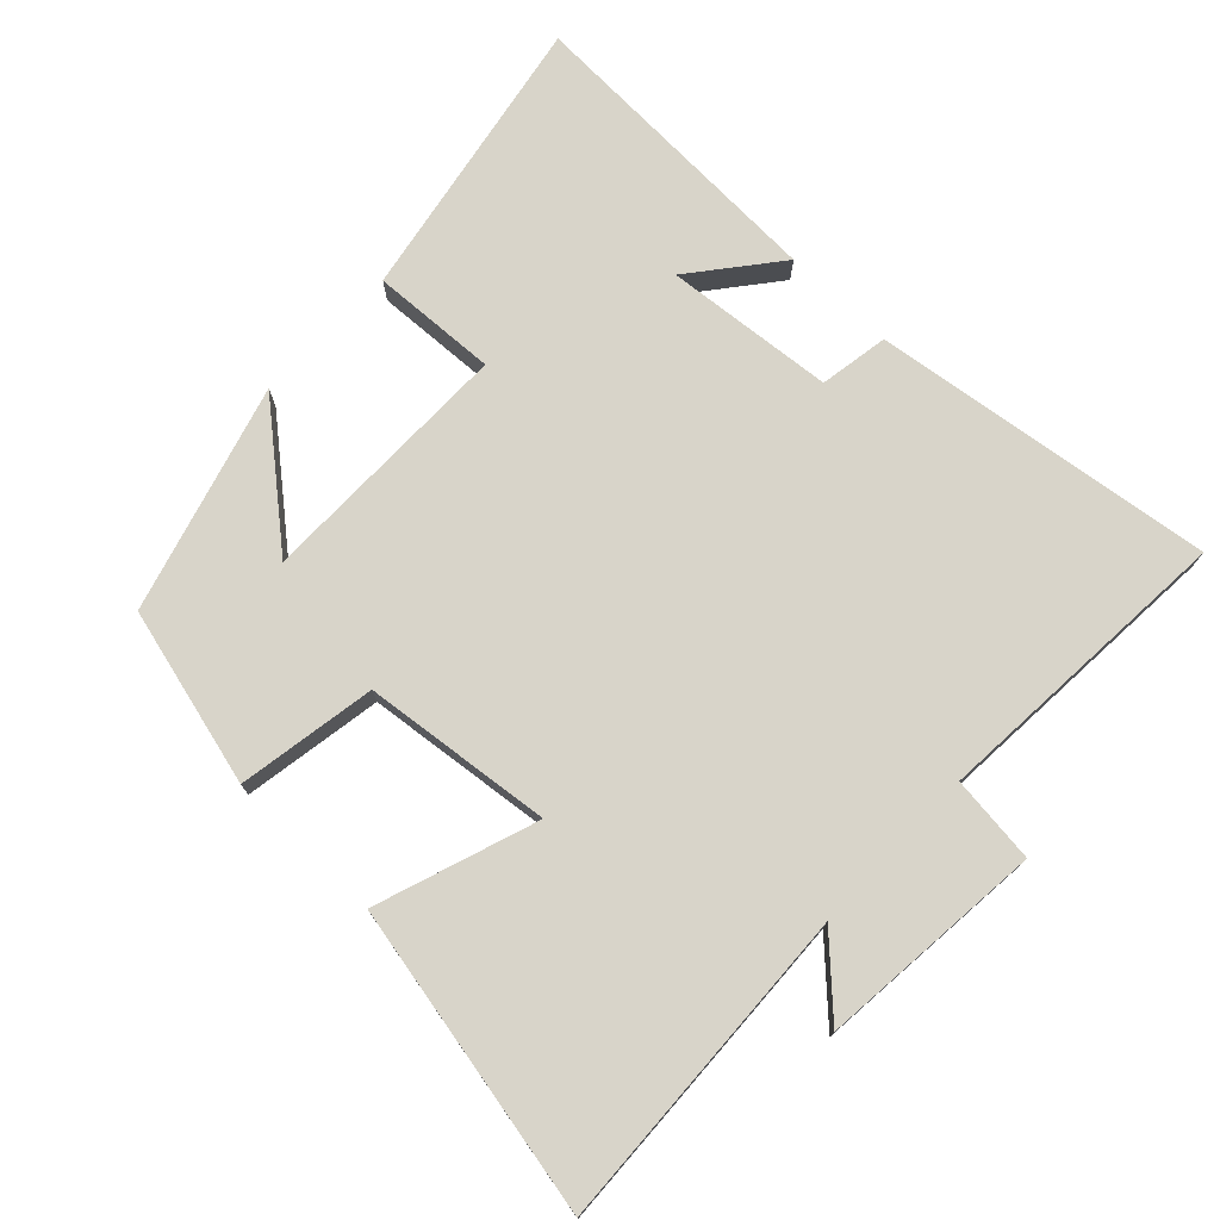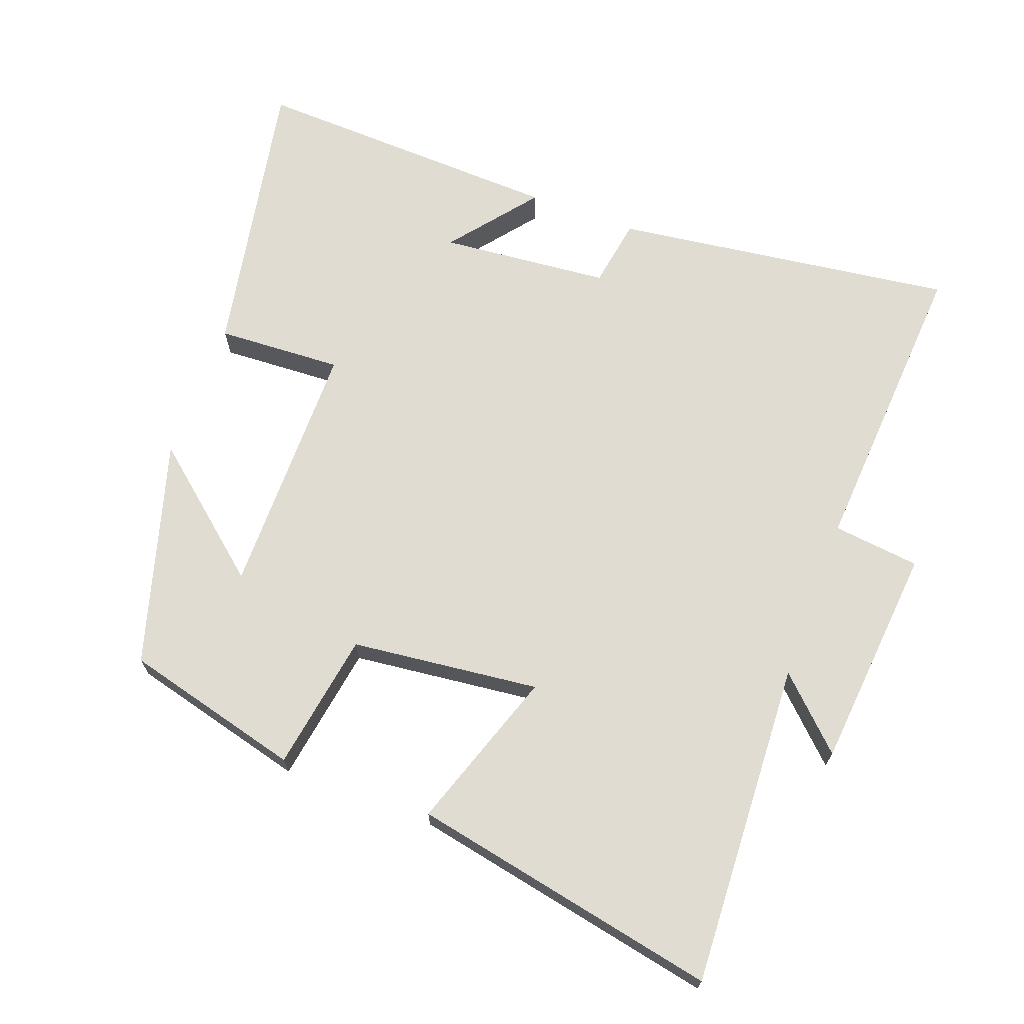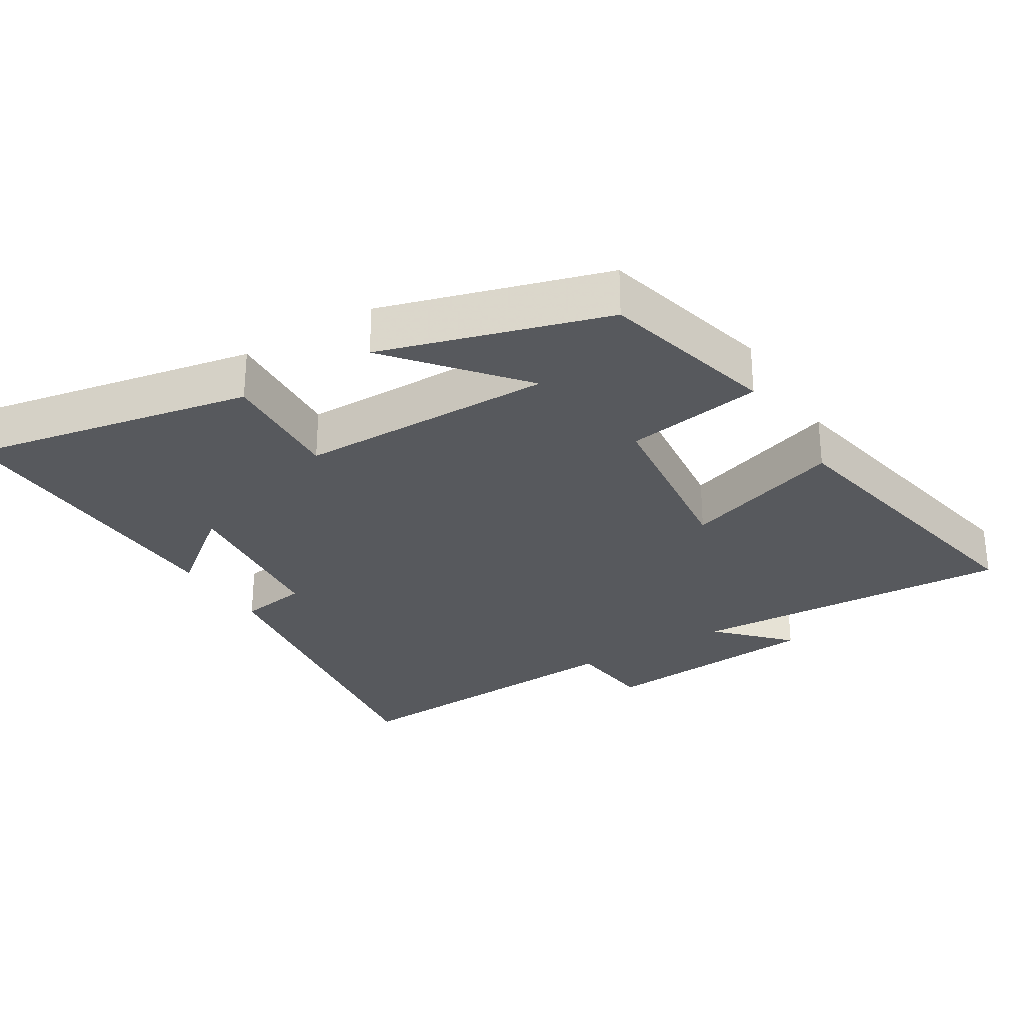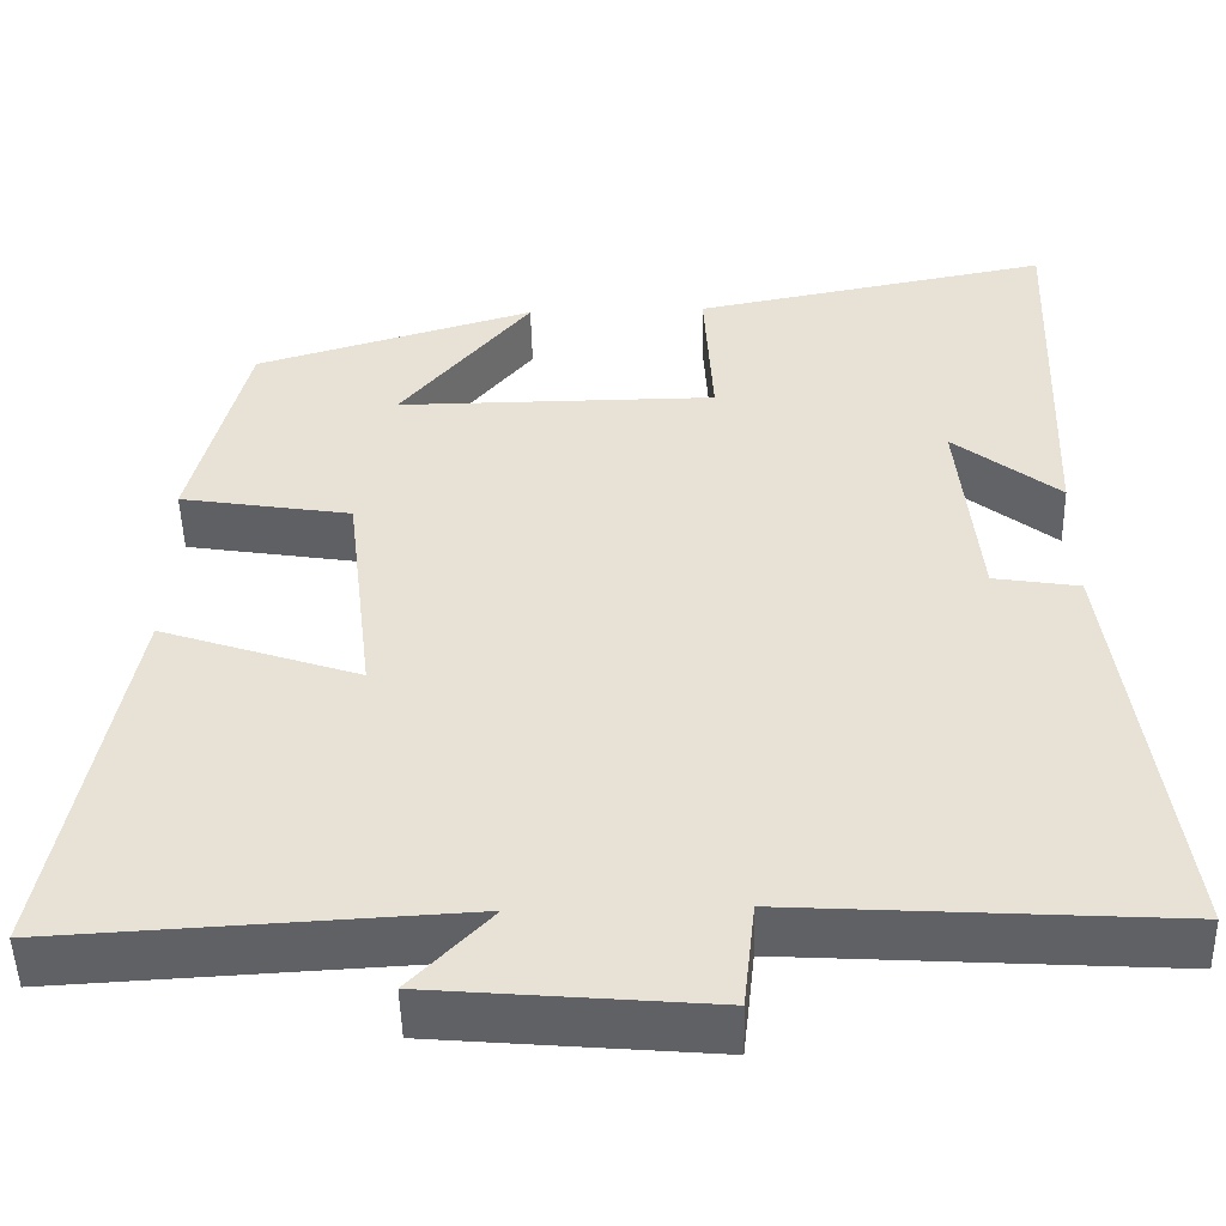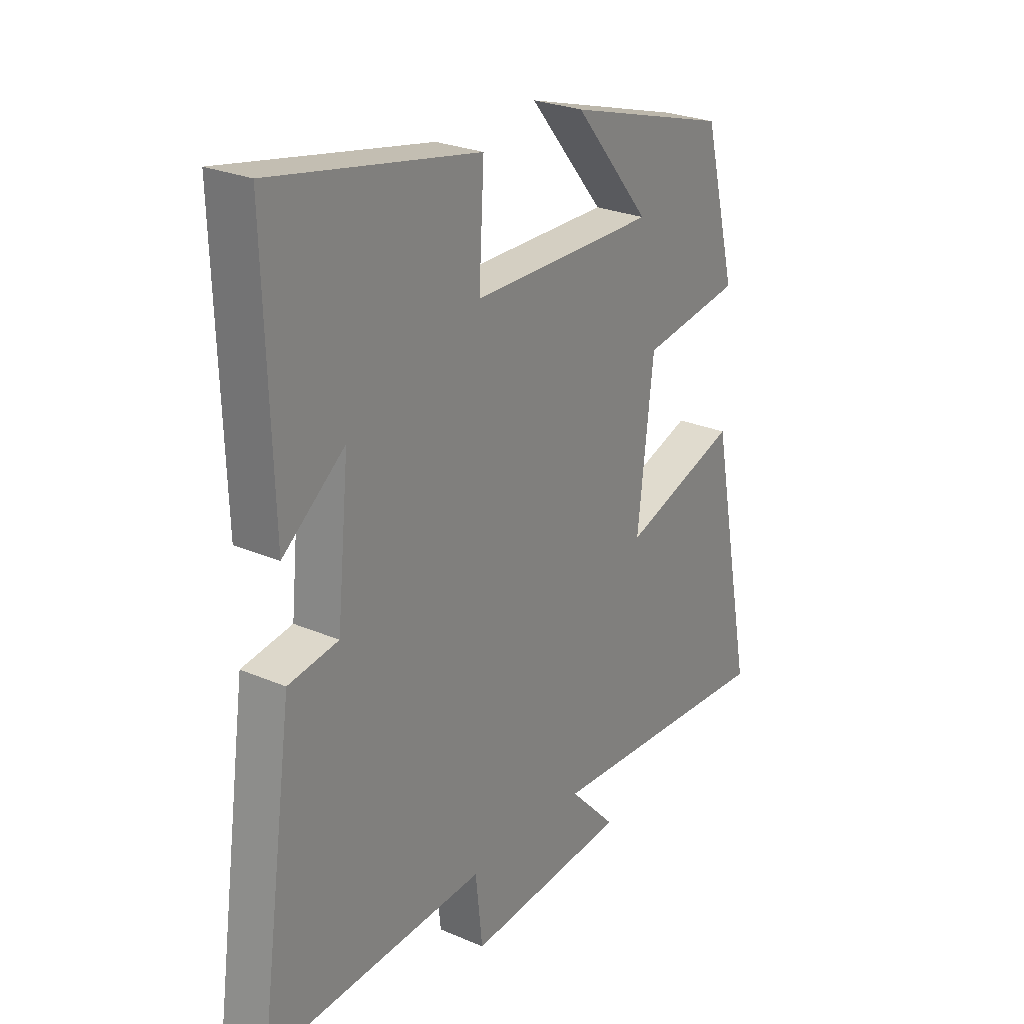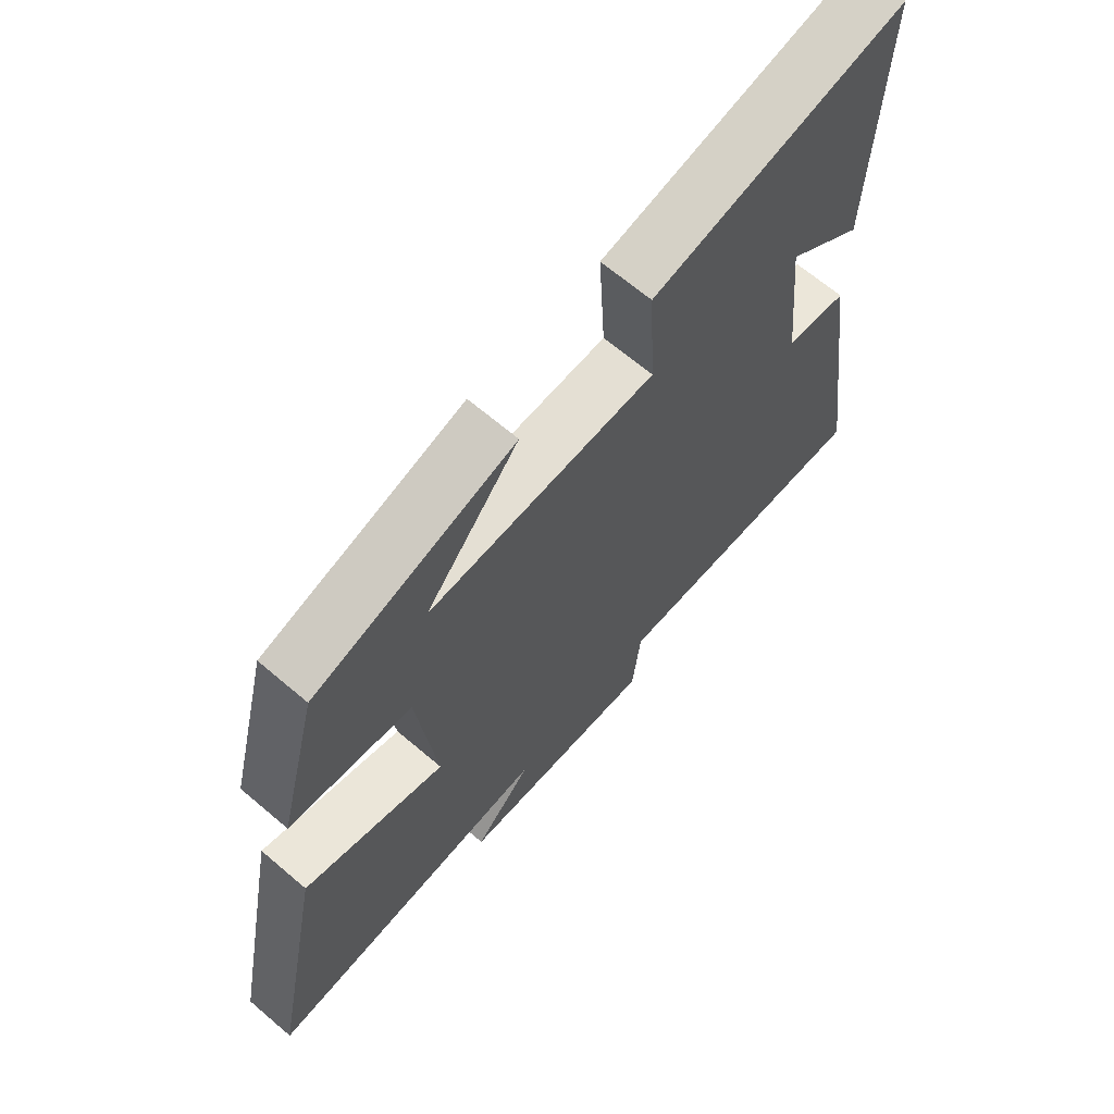
<metadata>
{"format":"obj","ext":"obj","renderer":"f3d","projection":"perspective","resolution":1024,"background":"white","views":[{"elev":75.1,"azim":133.9,"up":"+Y"},{"elev":69.2,"azim":110.6,"up":"+Y"},{"elev":-29.0,"azim":31.5,"up":"+Y"},{"elev":-49.2,"azim":-178.6,"up":"+Z"},{"elev":25.8,"azim":-55.5,"up":"+Z"},{"elev":66.4,"azim":130.5,"up":"+Z"}]}
</metadata>
<code>
v 0.435 0.07 0.404
v 0.5 0.07 0.147
v 0.3 0.07 0.115
v 0.268 0.07 -0.157
v 0.5 0.07 -0.079
v 0.587 0.07 -0.525
v 0.116 0.07 -0.5
v 0.21 0.07 -0.598
v -0.114 0.07 -0.626
v -0.128 0.07 -0.5
v -0.569 0.07 -0.527
v -0.5 0.07 -0.034
v -0.4 0.07 -0.018
v -0.376 0.07 0.226
v -0.5 0.07 0.128
v -0.515 0.07 0.579
v -0.101 0.07 0.5
v -0.111 0.07 0.319
v 0.261 0.07 0.317
v 0.109 0.07 0.5
v 0.435 0 0.404
v 0.5 0 0.147
v 0.3 0 0.115
v 0.268 0 -0.157
v 0.5 0 -0.079
v 0.587 0 -0.525
v 0.116 0 -0.5
v 0.21 0 -0.598
v -0.114 0 -0.626
v -0.128 0 -0.5
v -0.569 0 -0.527
v -0.5 0 -0.034
v -0.4 0 -0.018
v -0.376 0 0.226
v -0.5 0 0.128
v -0.515 0 0.579
v -0.101 0 0.5
v -0.111 0 0.319
v 0.261 0 0.317
v 0.109 0 0.5
f 19 20 1 2
f 18 19 2 3
f 16 17 18
f 14 15 16
f 14 16 18
f 18 3 4
f 14 18 4
f 13 14 4
f 12 13 4
f 11 12 4
f 10 11 4
f 7 8 9 10
f 4 5 6 7
f 4 7 10
f 22 21 40 39
f 23 22 39 38
f 38 37 36
f 36 35 34
f 38 36 34
f 24 23 38
f 24 38 34
f 24 34 33
f 24 33 32
f 24 32 31
f 24 31 30
f 30 29 28 27
f 27 26 25 24
f 30 27 24
f 1 21 22 2
f 2 22 23 3
f 3 23 24 4
f 4 24 25 5
f 5 25 26 6
f 6 26 27 7
f 7 27 28 8
f 8 28 29 9
f 9 29 30 10
f 10 30 31 11
f 11 31 32 12
f 12 32 33 13
f 13 33 34 14
f 14 34 35 15
f 15 35 36 16
f 16 36 37 17
f 17 37 38 18
f 18 38 39 19
f 19 39 40 20
f 20 40 21 1

</code>
